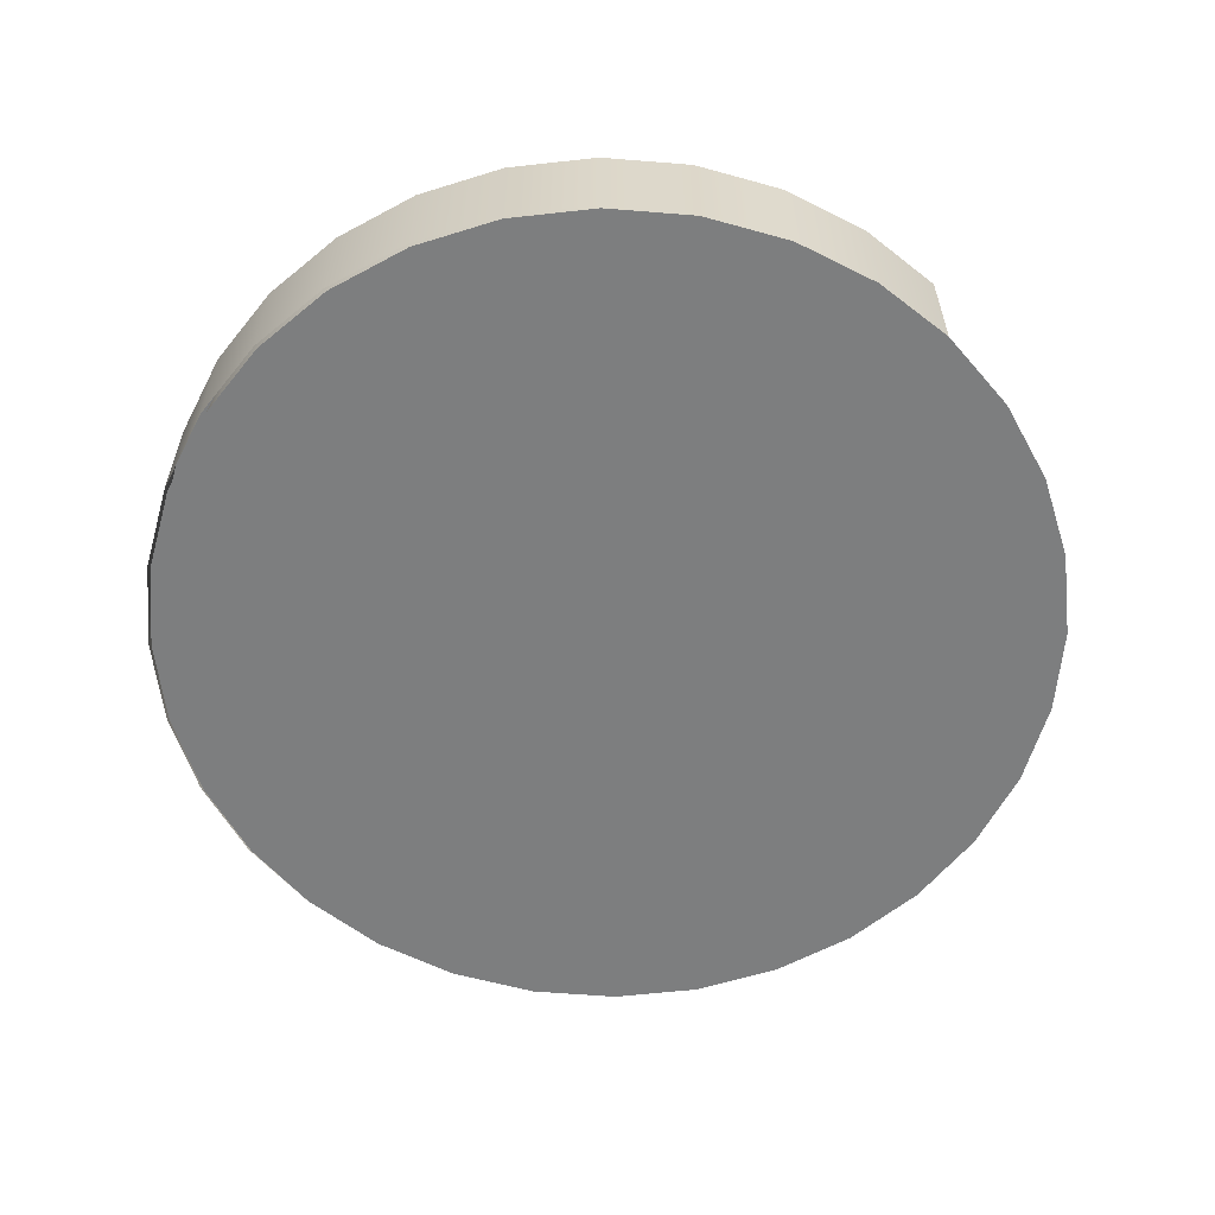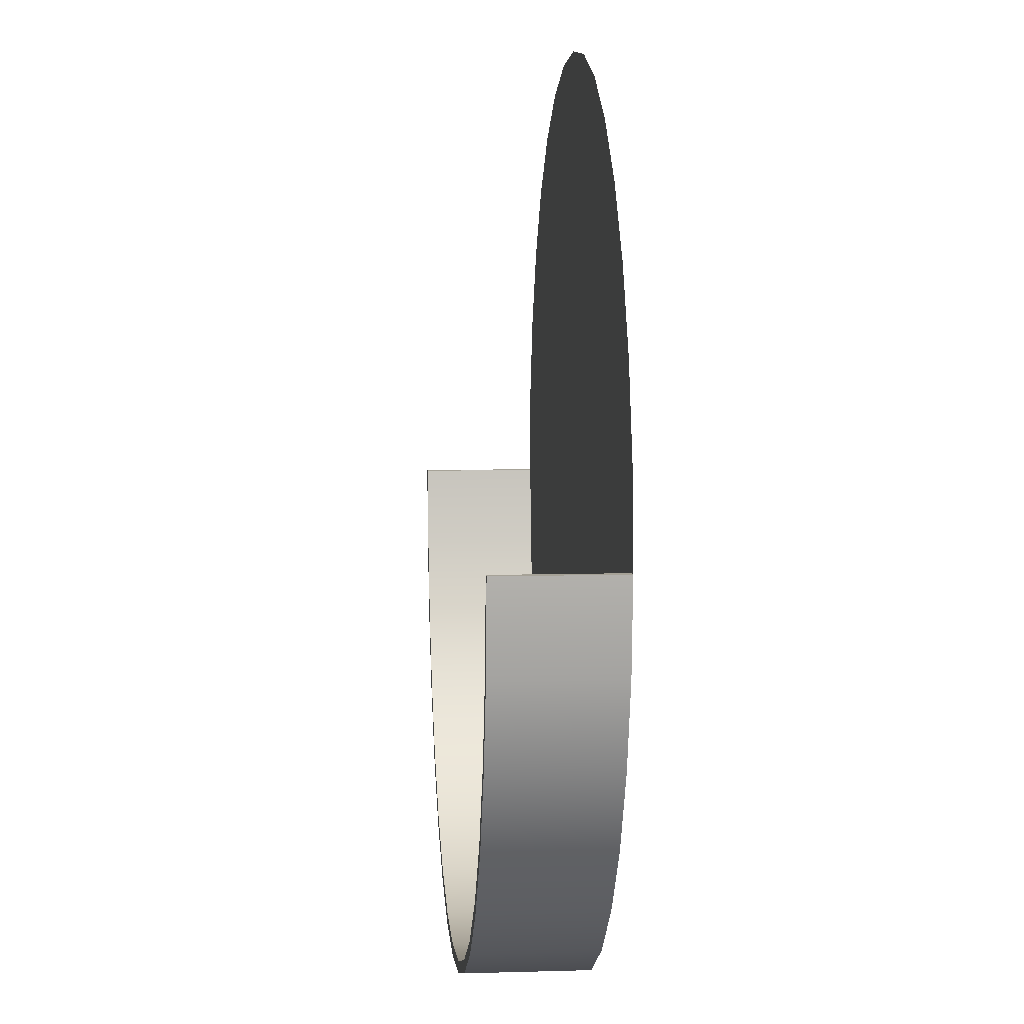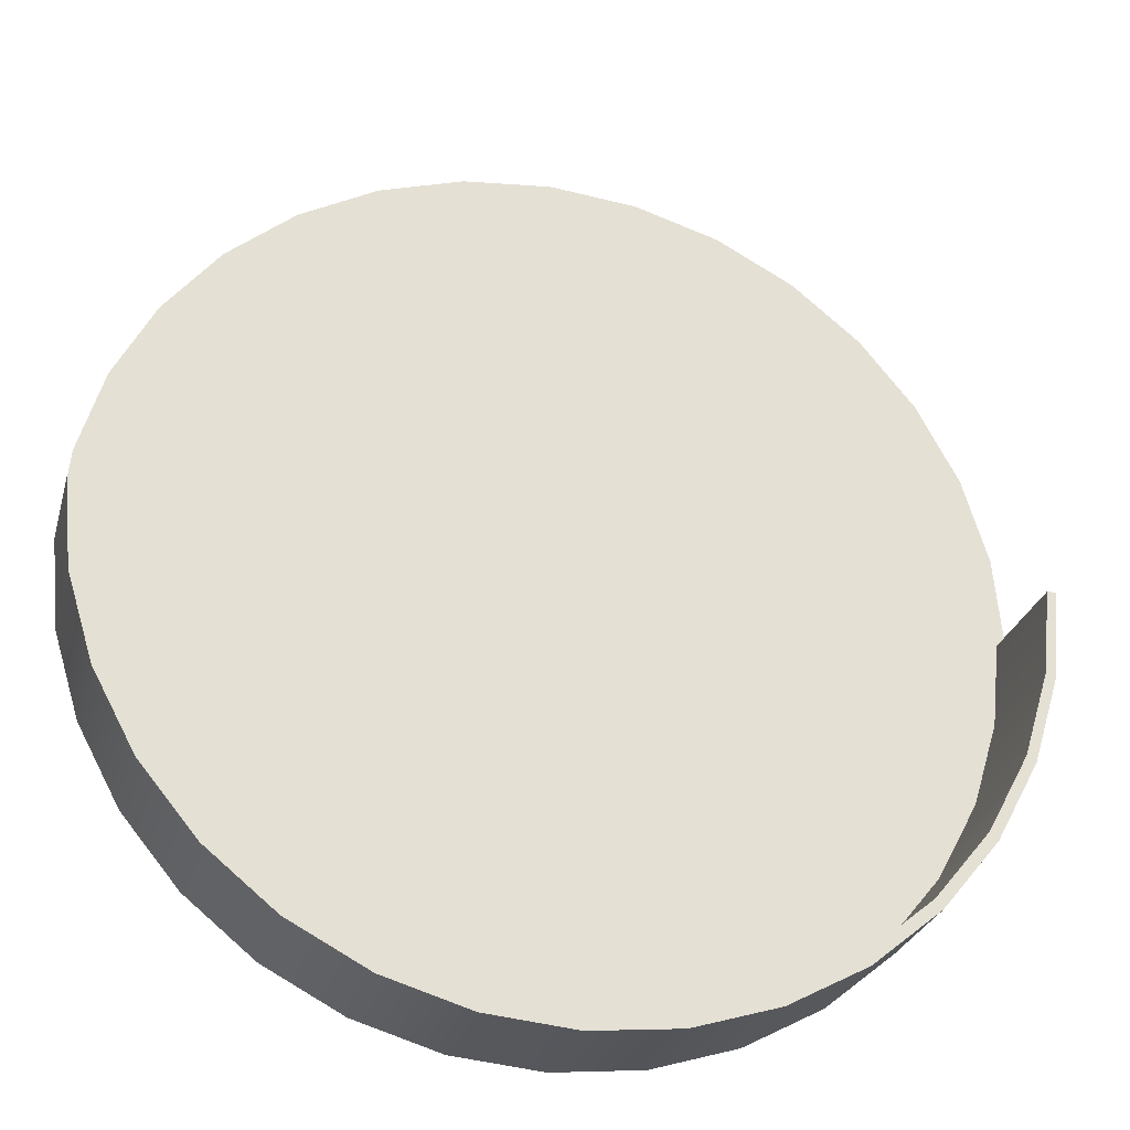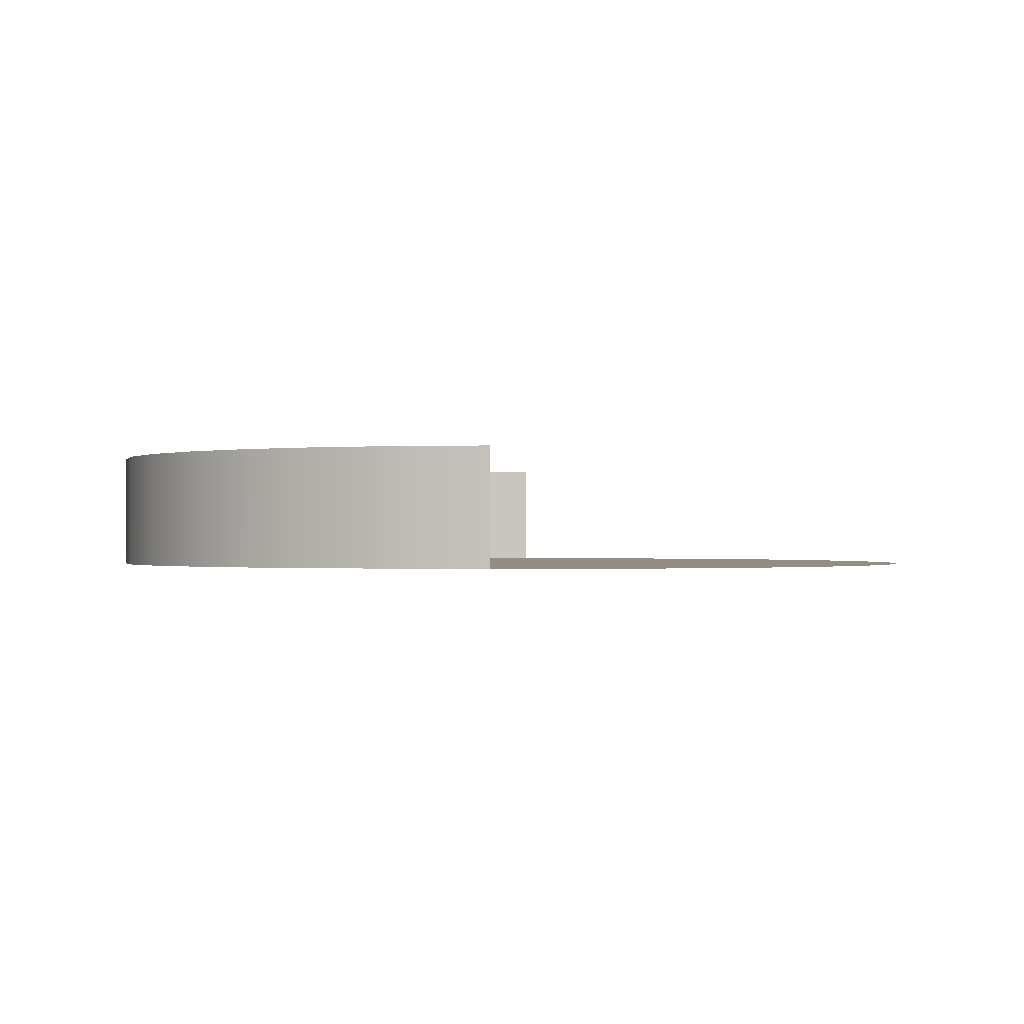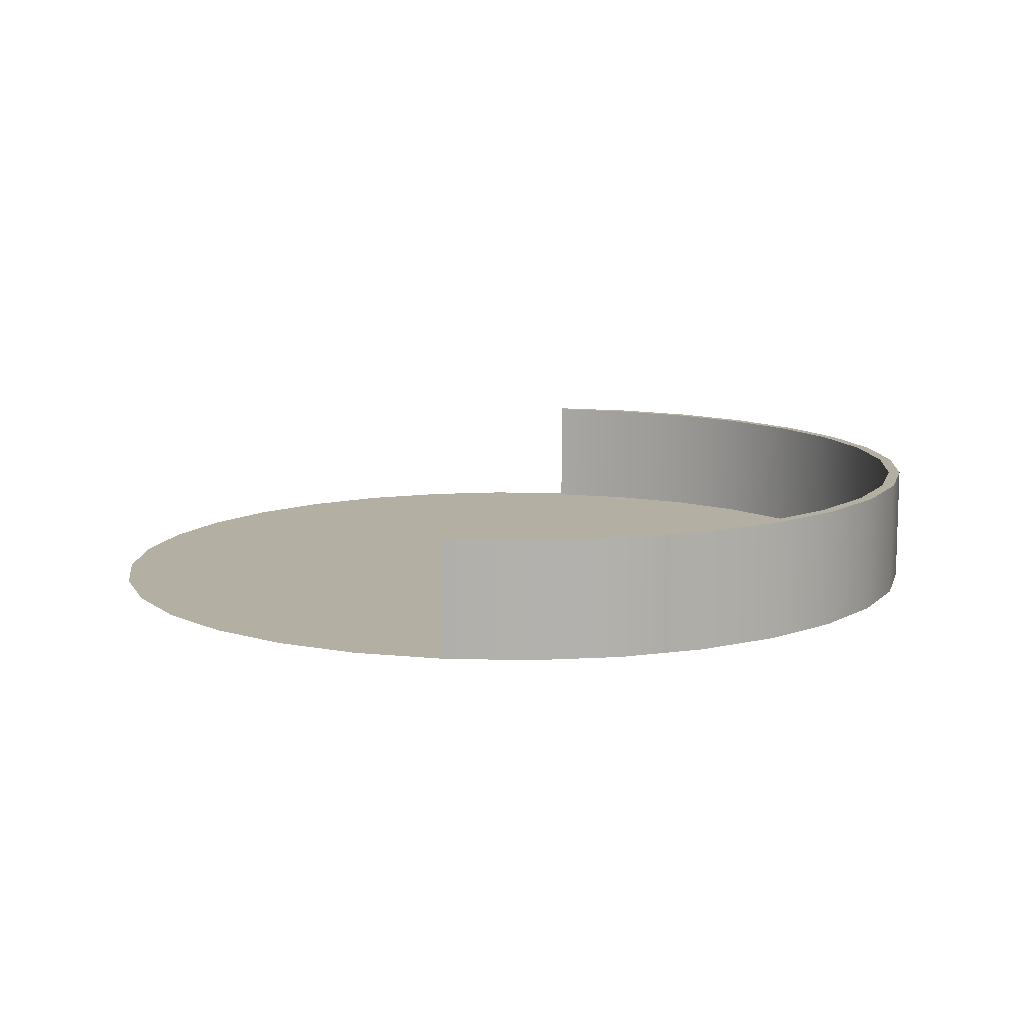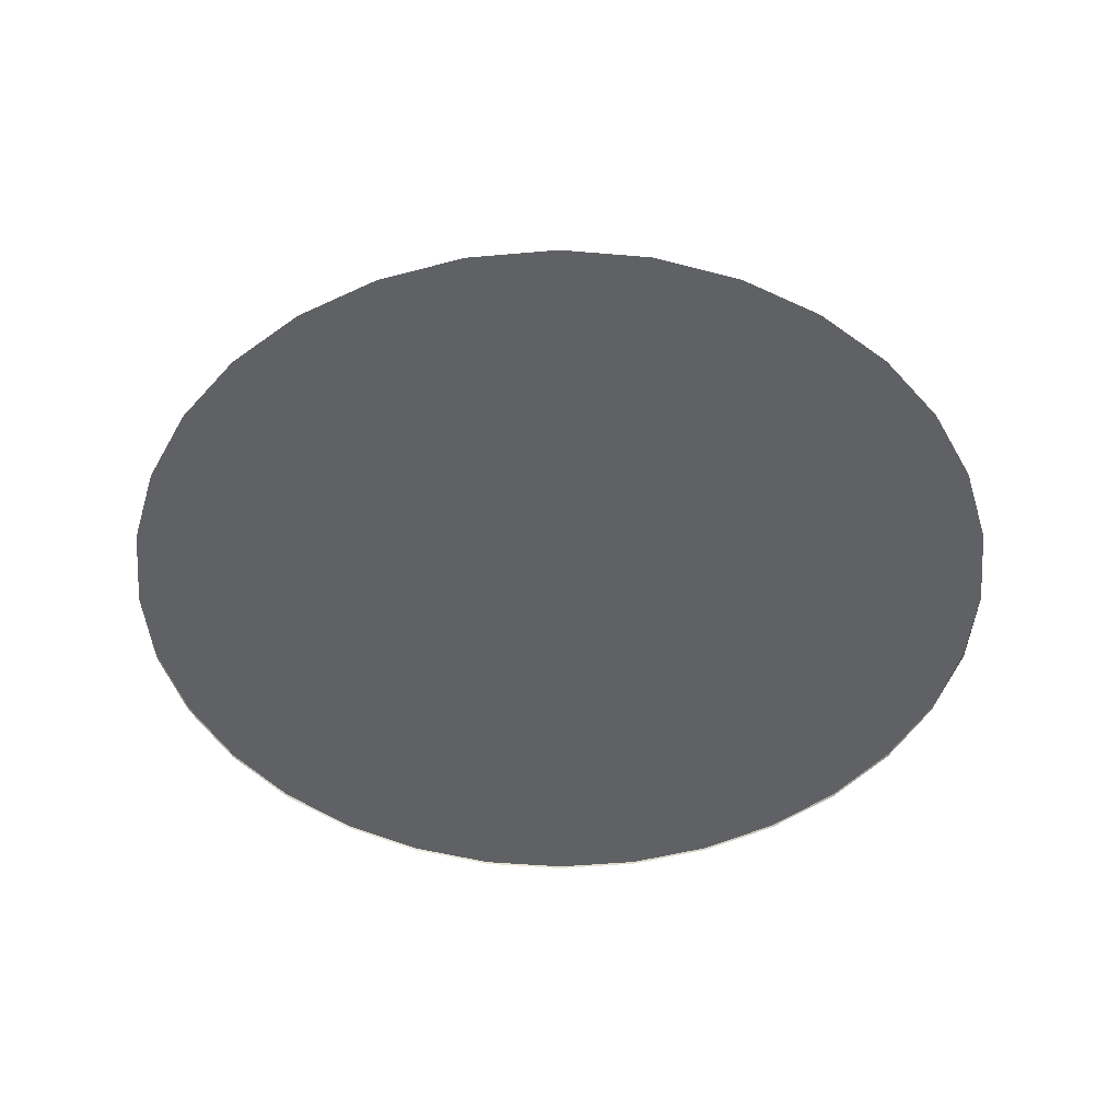
<metadata>
{"format":"obj","ext":"obj","renderer":"f3d","projection":"perspective","resolution":1024,"background":"white","views":[{"elev":-59.3,"azim":-134.1,"up":"+Y"},{"elev":6.5,"azim":-95.0,"up":"+Z"},{"elev":-27.0,"azim":165.6,"up":"+Z"},{"elev":-0.6,"azim":-87.4,"up":"+Y"},{"elev":11.1,"azim":98.9,"up":"+Y"},{"elev":-47.0,"azim":0.1,"up":"+Y"}]}
</metadata>
<code>
g Converted object 0
v 149.4 -5e-06 0
v 149.4 39.93 0
v 146.4 39.93 0
v 146.4 -2e-06 0
v -149.4 -5e-06 0
v -149.4 39.93 0
v -146.4 39.93 0
v -146.4 -2e-06 0
v -146.7 -5e-06 -29.17
v -146.7 39.93 -29.17
v -143.6 39.93 -27.66
v -143.6 -2e-06 -27.66
v -138.2 -5e-06 -57.23
v -138.2 39.93 -57.23
v -135.3 39.93 -55.13
v -135.3 -2e-06 -55.13
v -124.4 -5e-06 -83.1
v -124.4 39.93 -83.1
v -121.8 39.93 -80.44
v -121.8 -2e-06 -80.44
v -105.8 -5e-06 -105.8
v -105.8 39.93 -105.8
v -103.5 39.93 -102.6
v -103.5 -2e-06 -102.6
v -83.12 -5e-06 -124.4
v -83.12 39.93 -124.4
v -81.35 39.93 -120.8
v -81.35 -2e-06 -120.8
v -57.25 -5e-06 -138.2
v -57.25 39.93 -138.2
v -56.04 39.93 -134.4
v -56.04 -2e-06 -134.4
v -29.19 -5e-06 -146.7
v -29.19 39.93 -146.7
v -28.57 39.93 -142.7
v -28.57 -2e-06 -142.7
v -6.5e-05 -5e-06 -149.6
v -6.5e-05 39.93 -149.6
v -6.5e-05 39.93 -145.5
v -6.5e-05 -2e-06 -145.5
v 29.19 -5e-06 -146.7
v 29.19 39.93 -146.7
v 28.57 39.93 -142.7
v 28.57 -2e-06 -142.7
v 57.25 -5e-06 -138.2
v 57.25 39.93 -138.2
v 56.04 39.93 -134.4
v 56.04 -2e-06 -134.4
v 83.12 -5e-06 -124.4
v 83.12 39.93 -124.4
v 81.35 39.93 -120.8
v 81.35 -2e-06 -120.8
v 105.8 -5e-06 -105.8
v 105.8 39.93 -105.8
v 103.5 39.93 -102.6
v 103.5 -2e-06 -102.6
v 124.4 -5e-06 -83.1
v 124.4 39.93 -83.1
v 121.8 39.93 -80.44
v 121.8 -2e-06 -80.44
v 138.2 -5e-06 -57.23
v 138.2 39.93 -57.23
v 135.3 39.93 -55.13
v 135.3 -2e-06 -55.13
v 146.7 -5e-06 -29.17
v 146.7 39.93 -29.17
v 143.6 39.93 -27.66
v 143.6 -2e-06 -27.66
v 149.4 -2e-06 0
v 146.5 -2e-06 30.05
v 138 -2e-06 58.07
v 124.2 -2e-06 83.9
v 105.6 -2e-06 106.5
v 82.99 -2e-06 125.1
v 57.16 -2e-06 138.9
v 29.14 -2e-06 147.4
v -6.5e-05 -2e-06 150.3
v -29.14 -2e-06 147.4
v -57.16 -2e-06 138.9
v -82.99 -2e-06 125.1
v -105.6 -2e-06 106.5
v -124.2 -2e-06 83.9
v -138 -2e-06 58.07
v -146.5 -2e-06 30.05
v -149.4 -2e-06 0
v -146.5 -2e-06 -28.23
v -138 -2e-06 -56.25
v -124.2 -2e-06 -82.08
v -105.6 -2e-06 -104.7
v -82.99 -2e-06 -123.3
v -57.16 -2e-06 -137.1
v -29.14 -2e-06 -145.6
v -6.5e-05 -2e-06 -148.5
v 29.14 -2e-06 -145.6
v 57.16 -2e-06 -137.1
v 82.99 -2e-06 -123.3
v 105.6 -2e-06 -104.7
v 124.2 -2e-06 -82.08
v 138 -2e-06 -56.25
v 146.5 -2e-06 -28.23
v -6.5e-05 -2e-06 0
f 5 6 9
f 6 10 9
f 6 7 11
f 6 11 10
f 7 8 11
f 8 12 11
f 9 10 14
f 9 14 13
f 10 11 14
f 11 15 14
f 11 12 16
f 11 16 15
f 13 14 17
f 14 18 17
f 14 15 19
f 14 19 18
f 15 16 19
f 16 20 19
f 17 18 22
f 17 22 21
f 18 19 22
f 19 23 22
f 19 20 24
f 19 24 23
f 21 22 25
f 22 26 25
f 22 23 27
f 22 27 26
f 23 24 27
f 24 28 27
f 25 26 30
f 25 30 29
f 26 27 30
f 27 31 30
f 27 28 32
f 27 32 31
f 29 30 33
f 30 34 33
f 30 31 35
f 30 35 34
f 31 32 35
f 32 36 35
f 33 34 38
f 33 38 37
f 34 35 38
f 35 39 38
f 35 36 40
f 35 40 39
f 37 38 41
f 38 42 41
f 38 39 43
f 38 43 42
f 39 40 43
f 40 44 43
f 41 42 46
f 41 46 45
f 42 43 46
f 43 47 46
f 43 44 48
f 43 48 47
f 45 46 49
f 46 50 49
f 46 47 51
f 46 51 50
f 47 48 51
f 48 52 51
f 49 50 54
f 49 54 53
f 50 51 54
f 51 55 54
f 51 52 56
f 51 56 55
f 53 54 57
f 54 58 57
f 54 55 59
f 54 59 58
f 55 56 59
f 56 60 59
f 57 58 62
f 57 62 61
f 58 59 62
f 59 63 62
f 59 60 64
f 59 64 63
f 61 62 65
f 62 66 65
f 62 63 67
f 62 67 66
f 63 64 67
f 64 68 67
f 65 66 2
f 65 2 1
f 66 67 2
f 67 3 2
f 67 68 4
f 67 4 3
f 4 1 3
f 2 3 1
f 7 6 8
f 8 6 5
f 69 101 70
f 70 101 71
f 71 101 72
f 72 101 73
f 73 101 74
f 74 101 75
f 75 101 76
f 76 101 77
f 77 101 78
f 78 101 79
f 79 101 80
f 80 101 81
f 81 101 82
f 82 101 83
f 83 101 84
f 84 101 85
f 85 101 86
f 86 101 87
f 87 101 88
f 88 101 89
f 89 101 90
f 90 101 91
f 91 101 92
f 92 101 93
f 93 101 94
f 94 101 95
f 95 101 96
f 96 101 97
f 97 101 98
f 98 101 99
f 99 101 100
f 100 101 69

</code>
